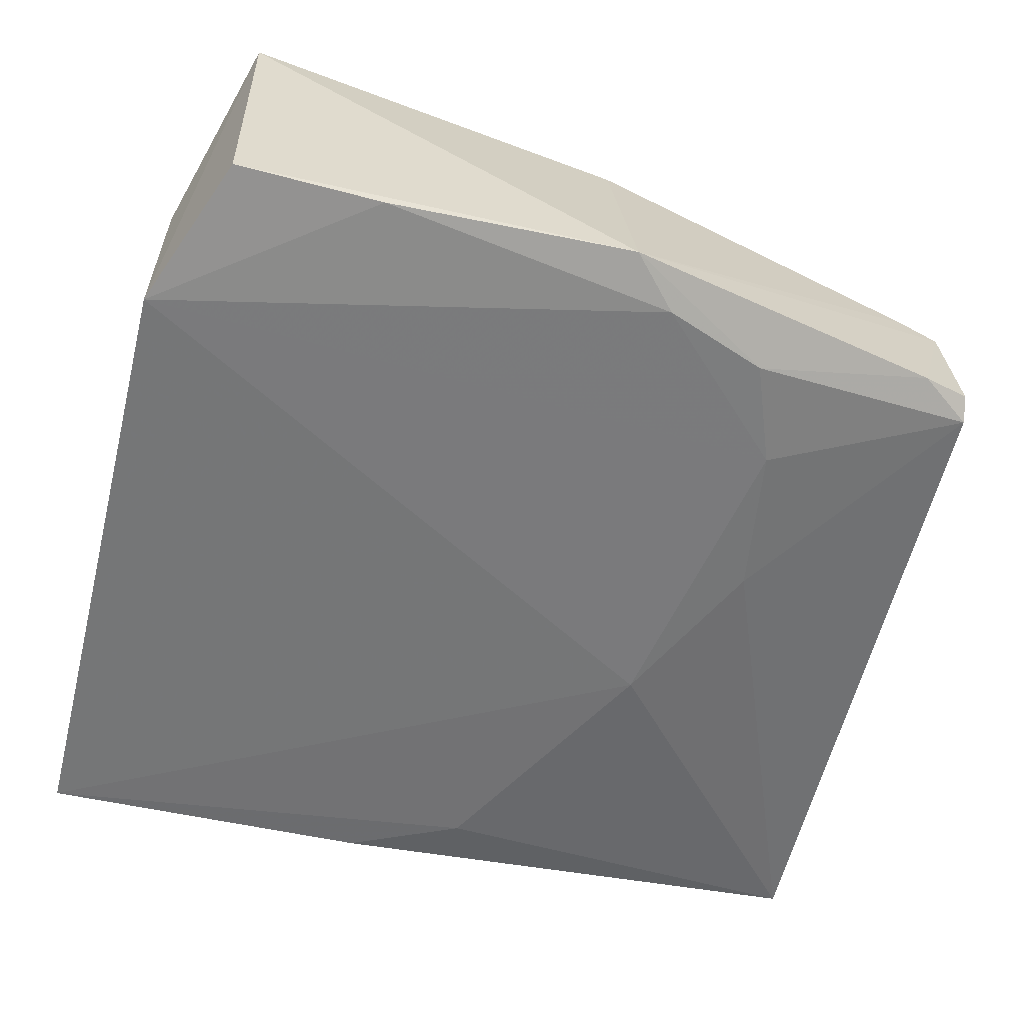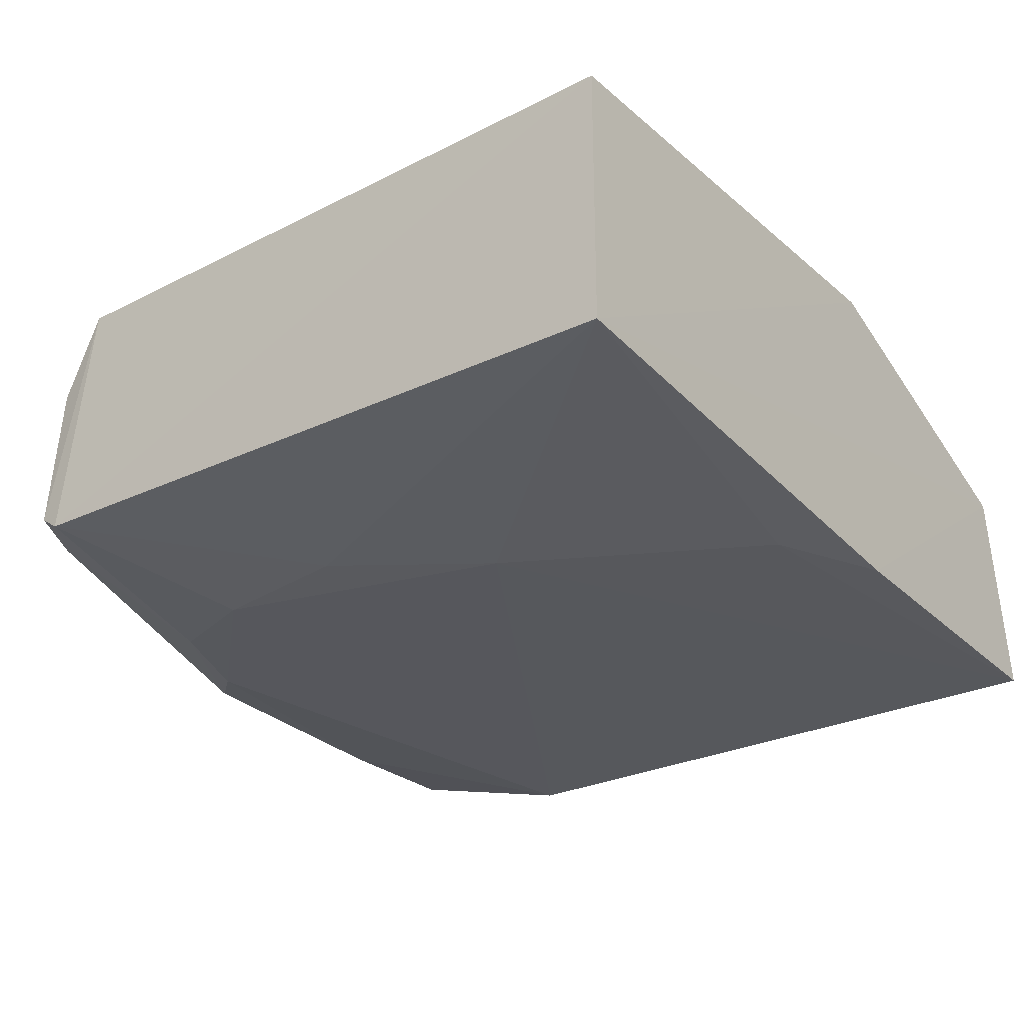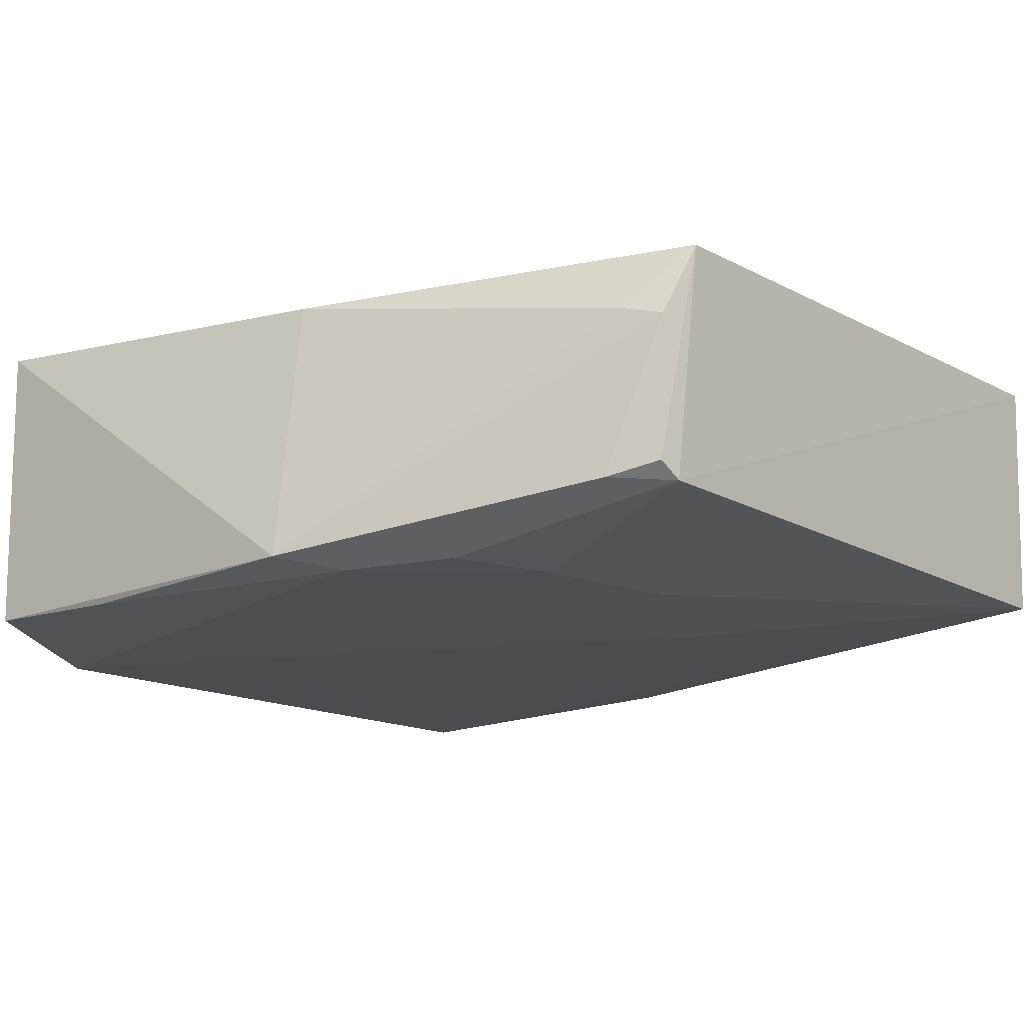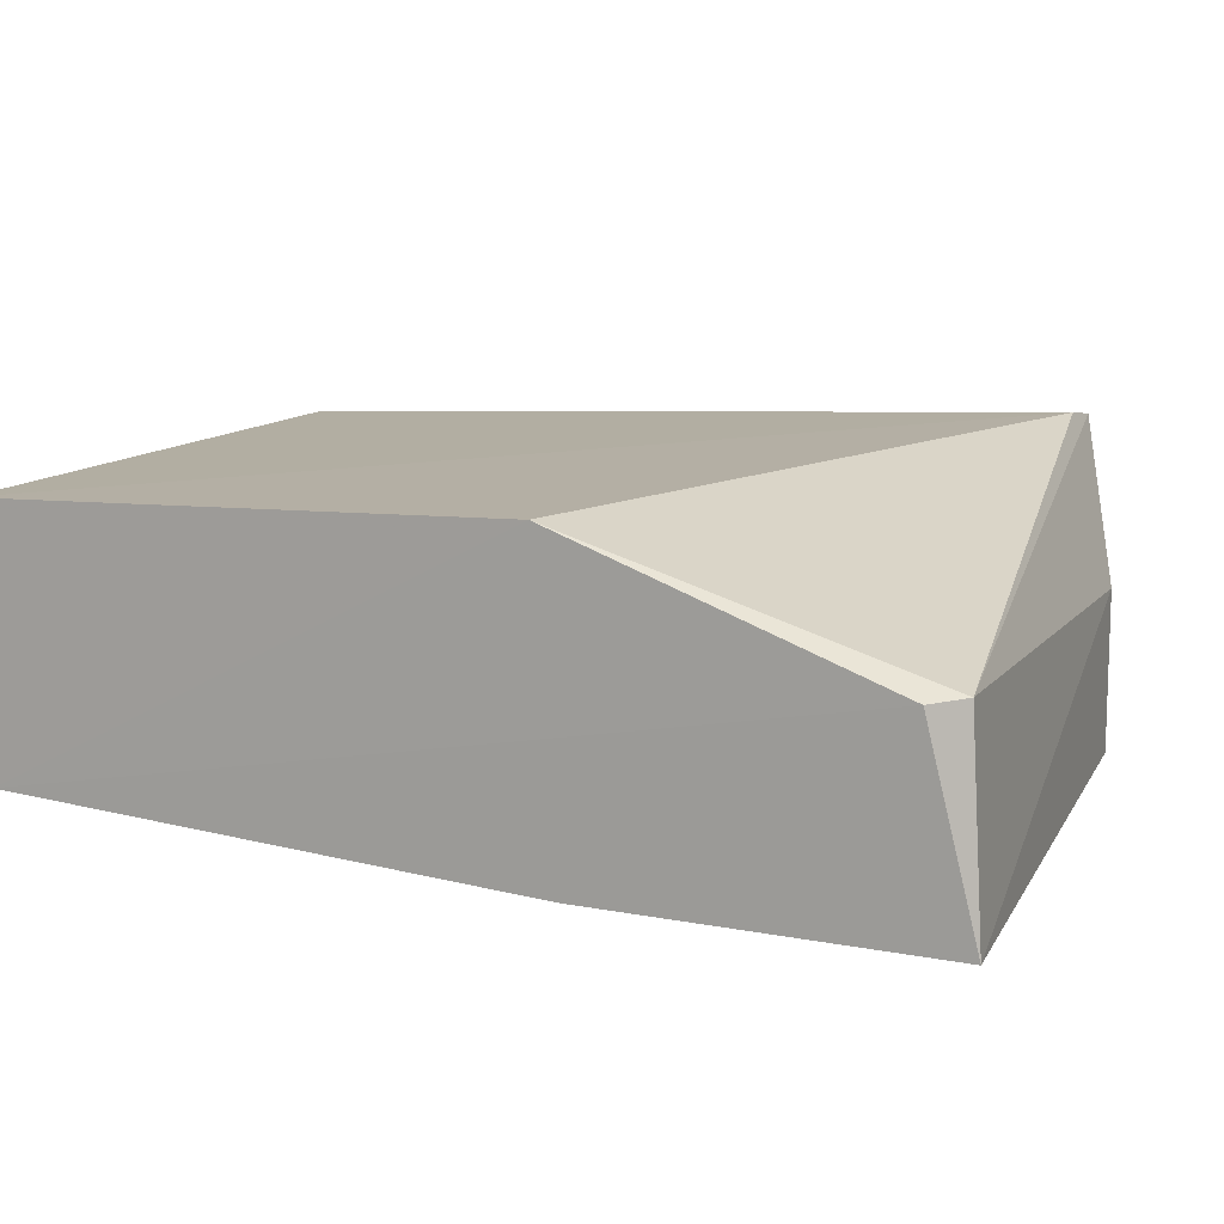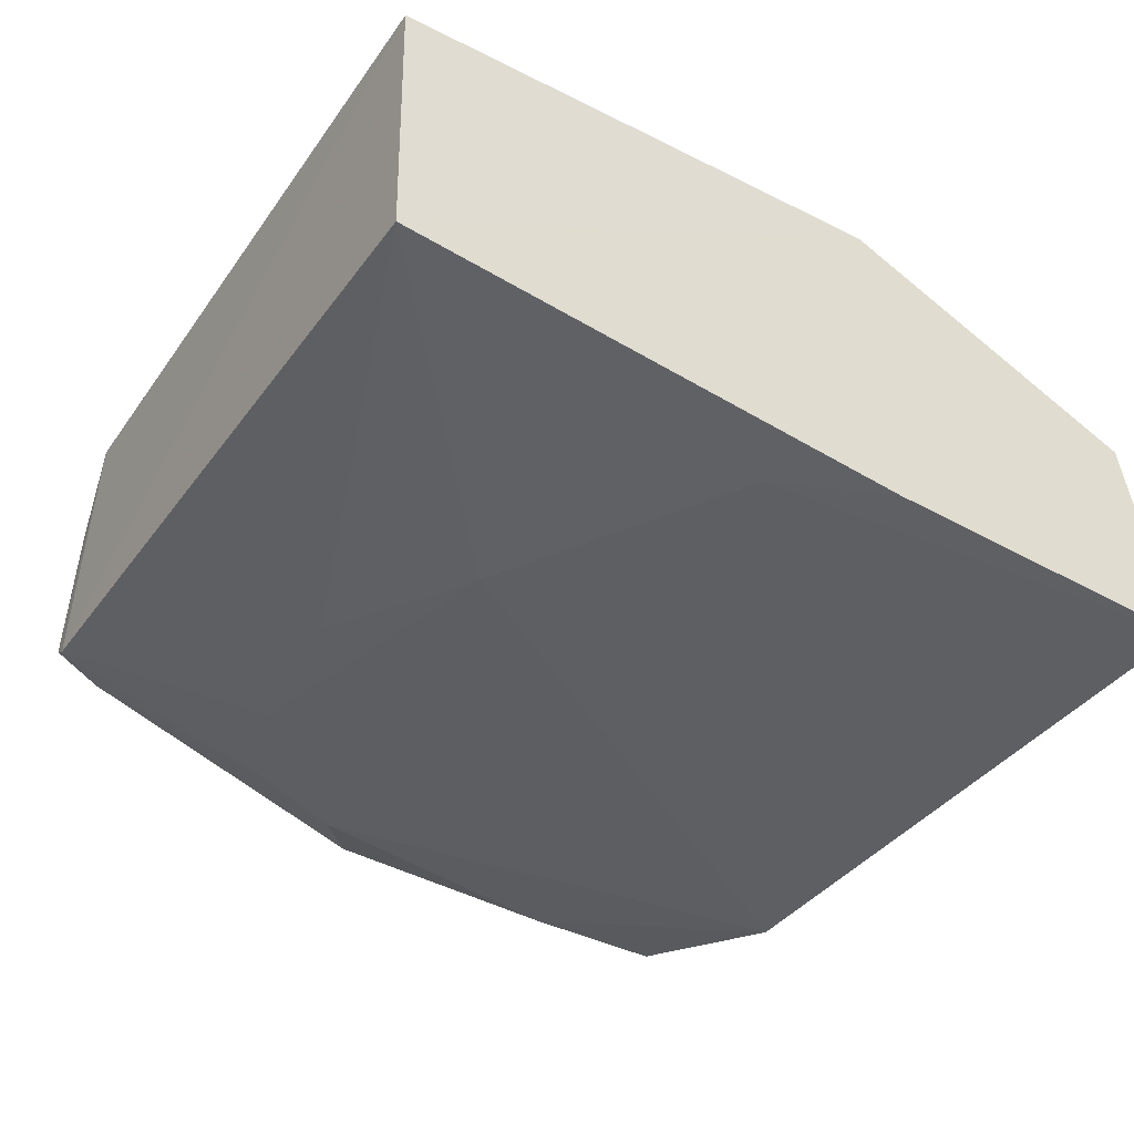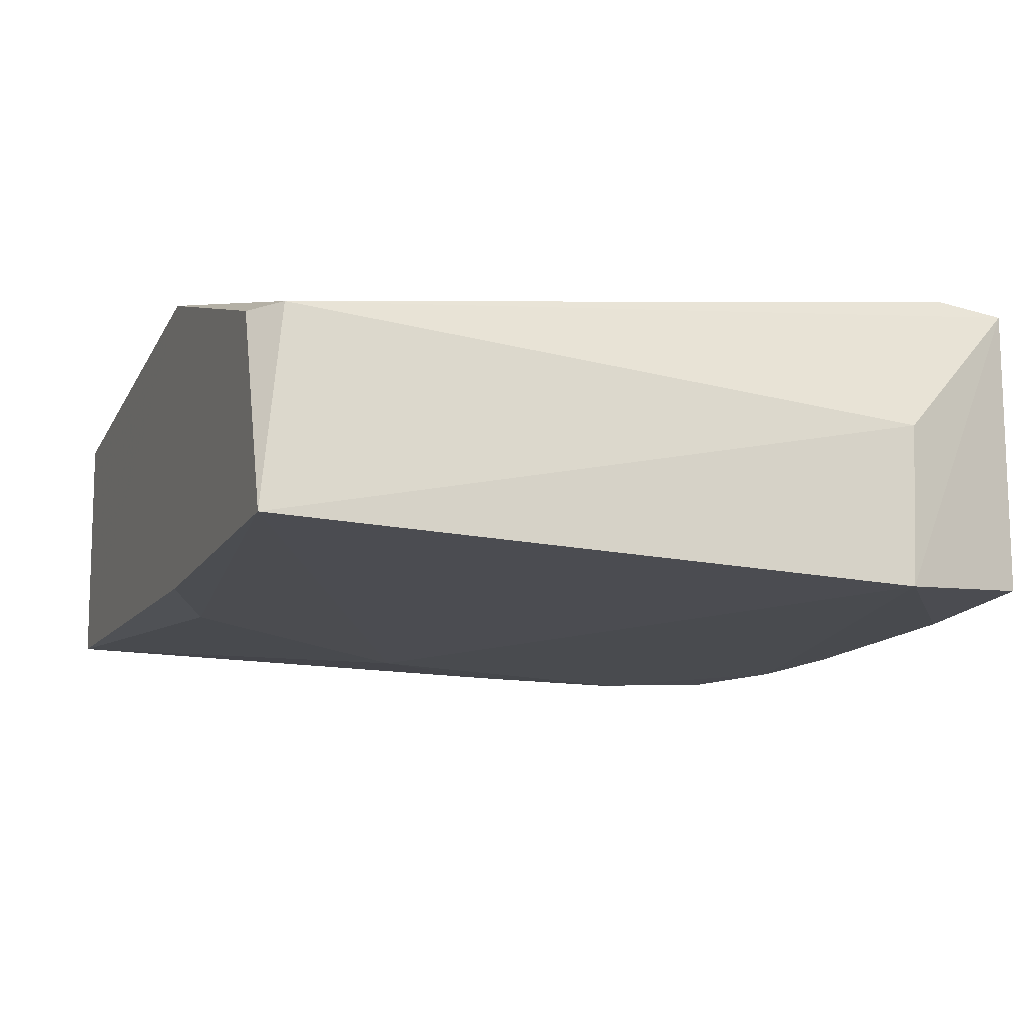
<metadata>
{"format":"obj","ext":"obj","renderer":"f3d","projection":"perspective","resolution":1024,"background":"white","views":[{"elev":-57.7,"azim":165.7,"up":"+Z"},{"elev":-26.4,"azim":-54.3,"up":"+Z"},{"elev":-15.2,"azim":-141.9,"up":"+Z"},{"elev":12.9,"azim":18.9,"up":"+Z"},{"elev":-38.9,"azim":-33.5,"up":"+Z"},{"elev":-16.1,"azim":69.2,"up":"+Z"}]}
</metadata>
<code>
v -0.02836 0.03946 0.02443
v -0.02578 -0.01846 0.01665
v -0.02443 0.02812 0.0008552
v -0.0875 0.03073 0.005684
v -0.08897 -0.02033 0.02461
v -0.08851 -0.02007 0.005663
v -0.02874 0.03937 0.002498
v -0.02461 0.02892 0.01316
v -0.05146 -0.02057 0.02554
v -0.08756 0.02803 0.02342
v -0.02455 -0.0201 0.001534
v -0.06852 0.002469 0.002055
v -0.06209 0.03586 0.002324
v -0.02878 0.03446 0.02519
v -0.05853 0.03957 0.003197
v -0.02818 -0.02053 0.01653
v -0.07458 0.01416 0.002719
v -0.05837 -0.01622 0.002358
v -0.03979 0.03922 0.002318
v -0.05784 0.03636 0.02309
v -0.087 0.0315 0.01751
v -0.08348 0.03361 0.005973
v -0.0499 -0.02012 0.002346
v -0.07282 0.0254 0.002545
v -0.08723 0.03238 0.006797
v -0.0839 0.03203 0.01837
v -0.06988 0.03289 0.002624
v -0.07618 0.03151 0.02319
f 6 5 4
f 7 1 3
f 8 1 2
f 8 3 1
f 9 5 6
f 10 4 5
f 11 8 2
f 11 3 8
f 12 3 11
f 14 9 2
f 14 2 1
f 14 1 10
f 14 10 5
f 14 5 9
f 15 1 7
f 16 9 6
f 16 11 2
f 16 2 9
f 17 12 6
f 17 6 4
f 18 12 11
f 18 6 12
f 19 7 3
f 19 3 13
f 19 15 7
f 19 13 15
f 20 10 1
f 20 1 15
f 22 21 15
f 23 16 6
f 23 11 16
f 23 18 11
f 23 6 18
f 24 12 17
f 24 13 3
f 24 3 12
f 24 17 4
f 25 4 10
f 25 10 21
f 25 22 4
f 25 21 22
f 26 20 15
f 26 15 21
f 26 21 10
f 27 22 15
f 27 15 13
f 27 4 22
f 27 24 4
f 27 13 24
f 28 26 10
f 28 10 20
f 28 20 26

</code>
